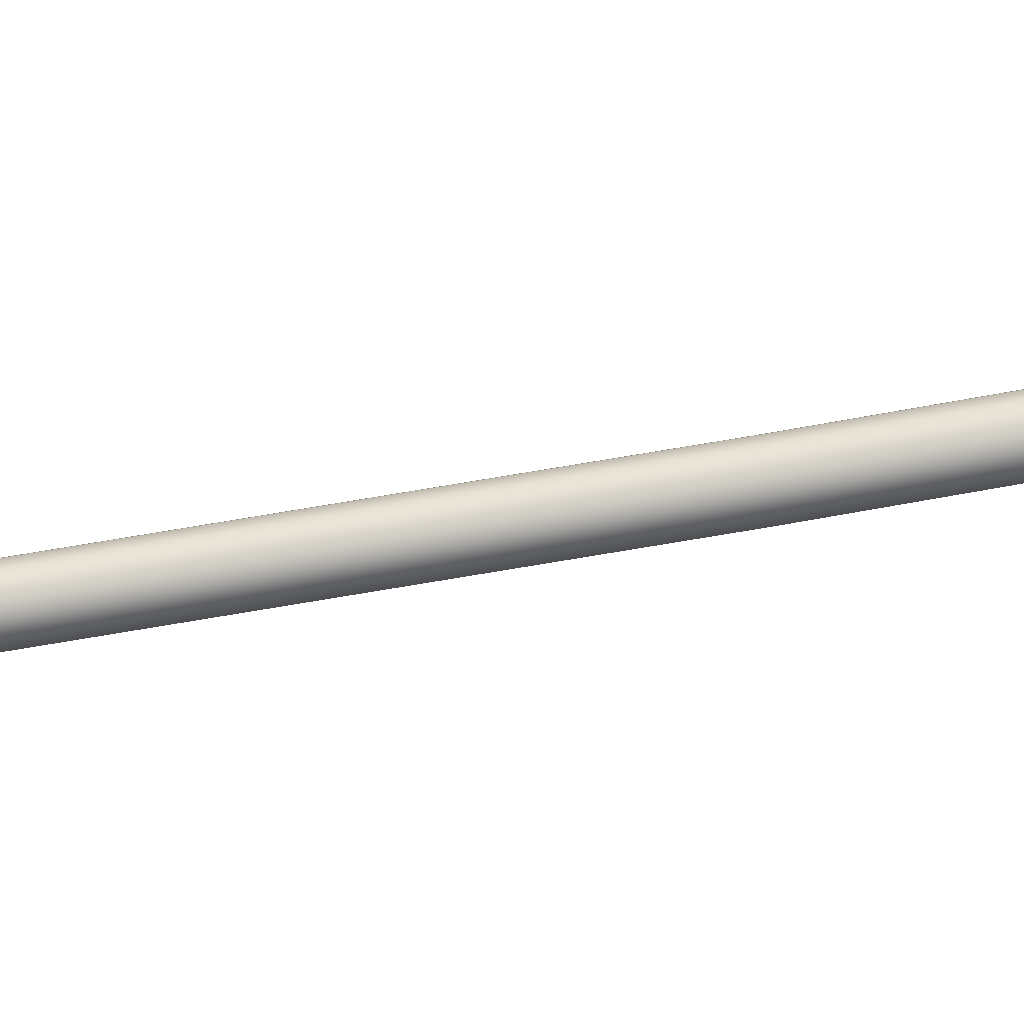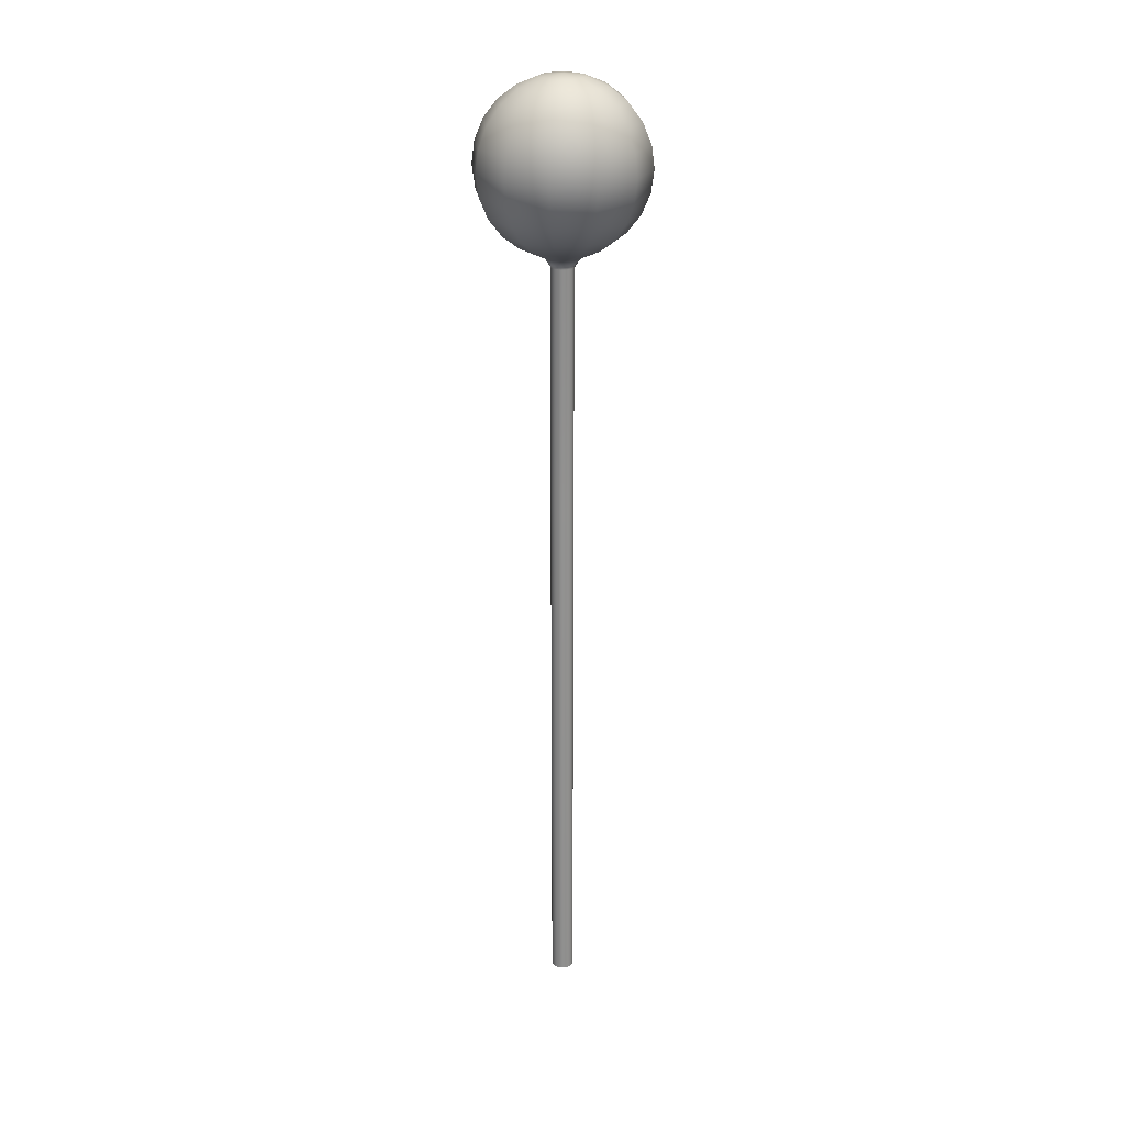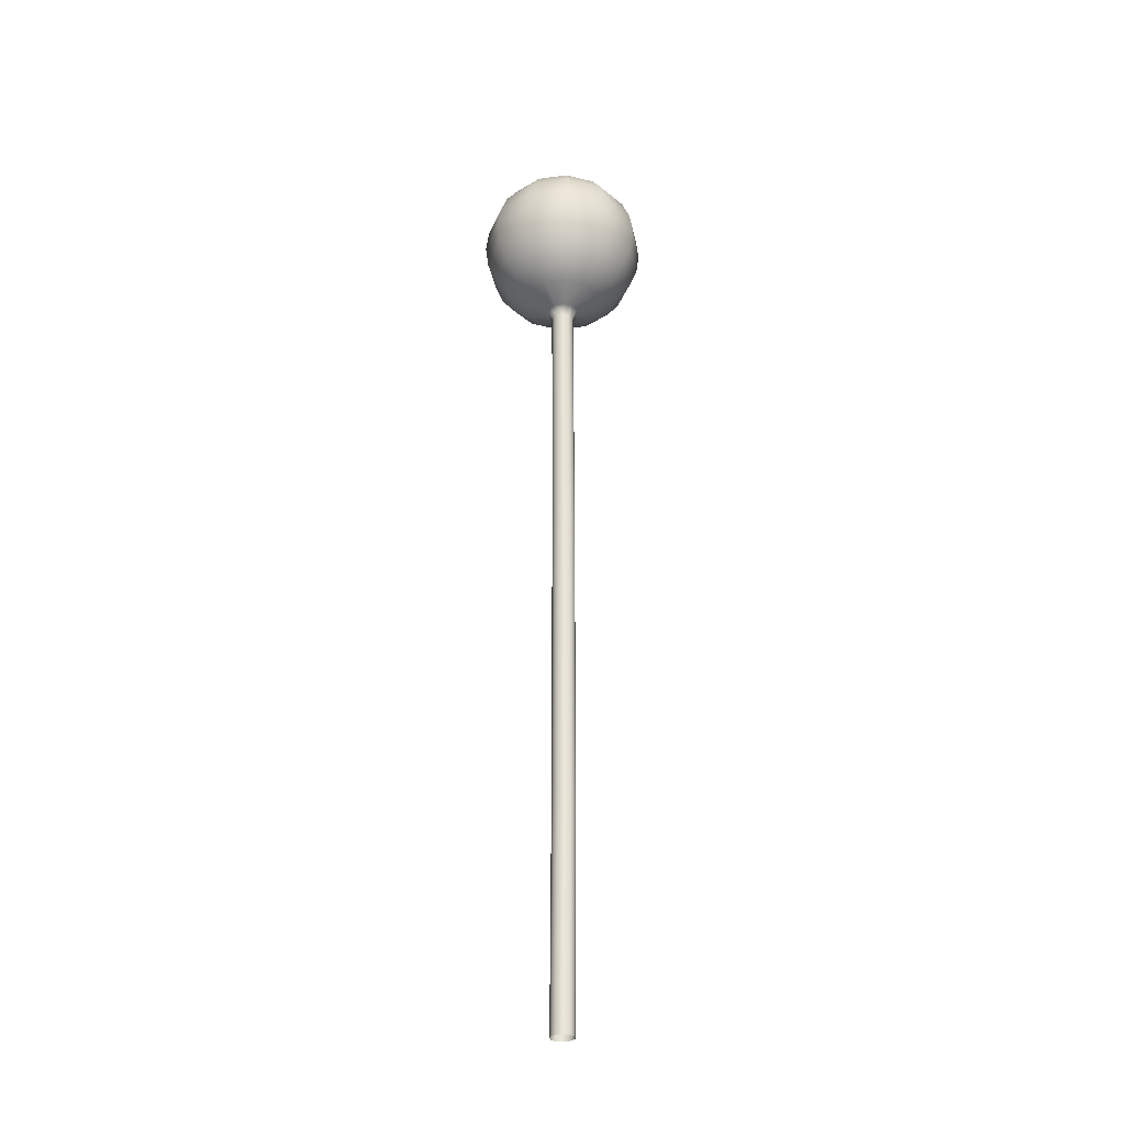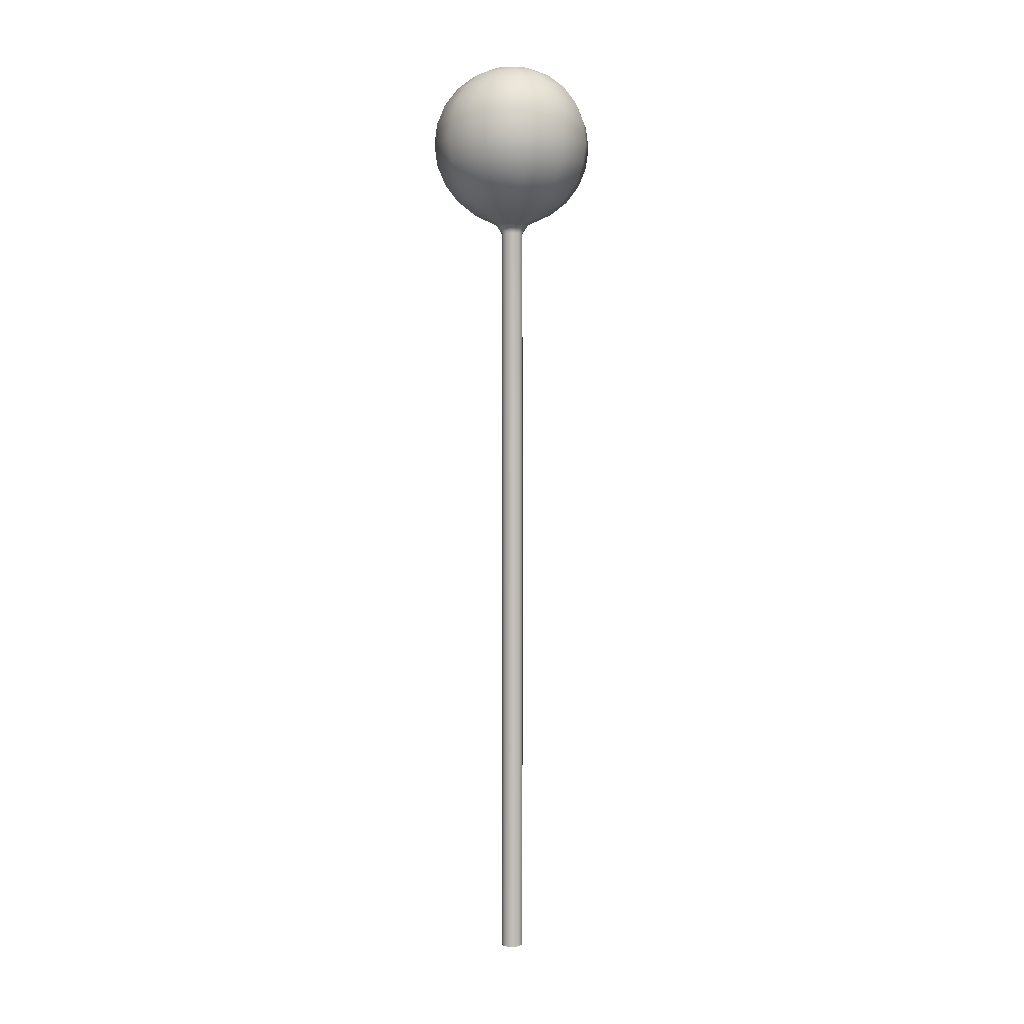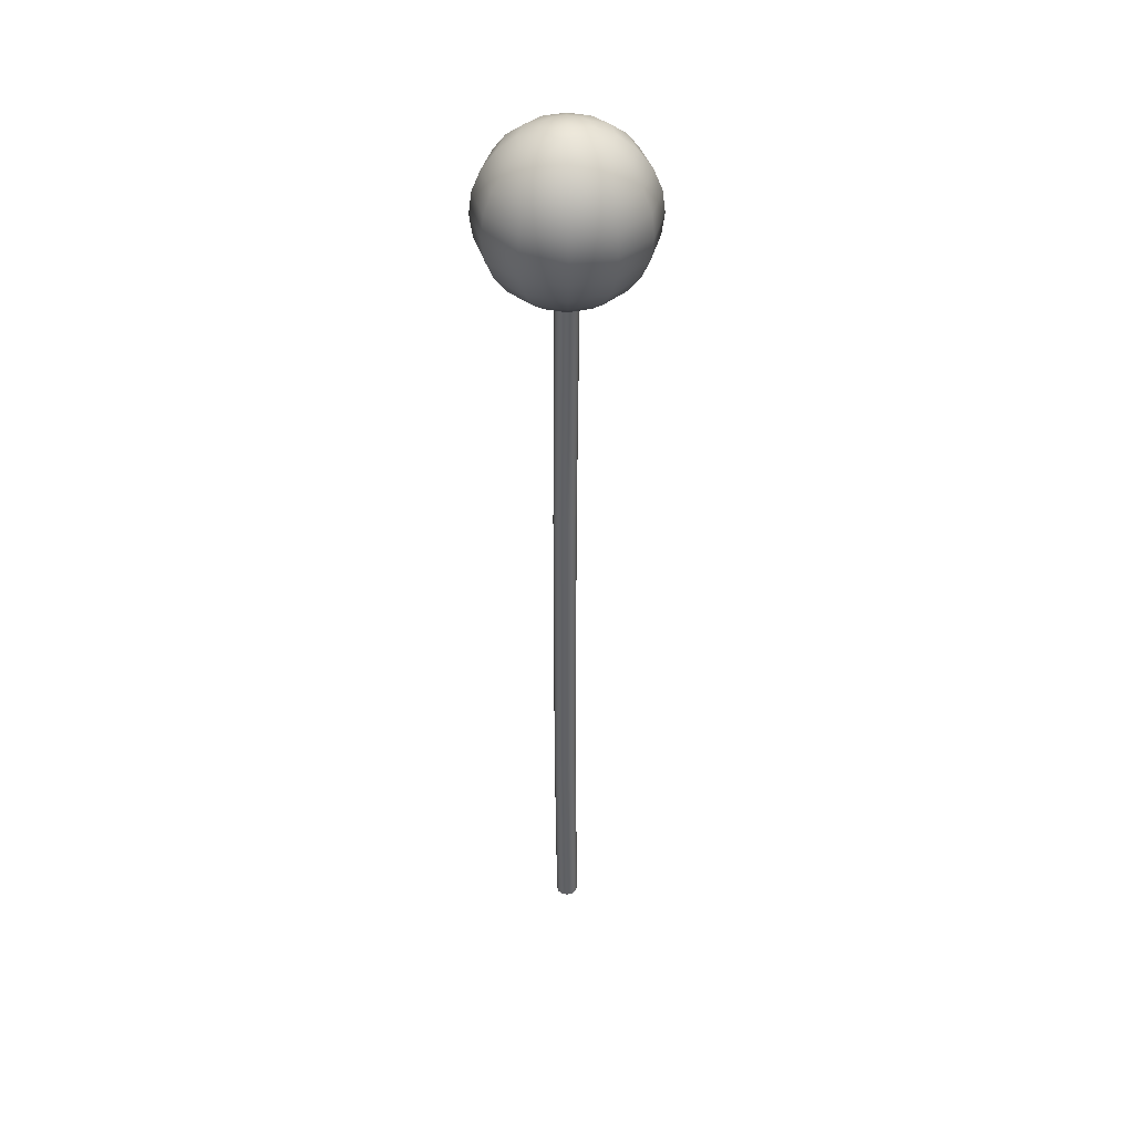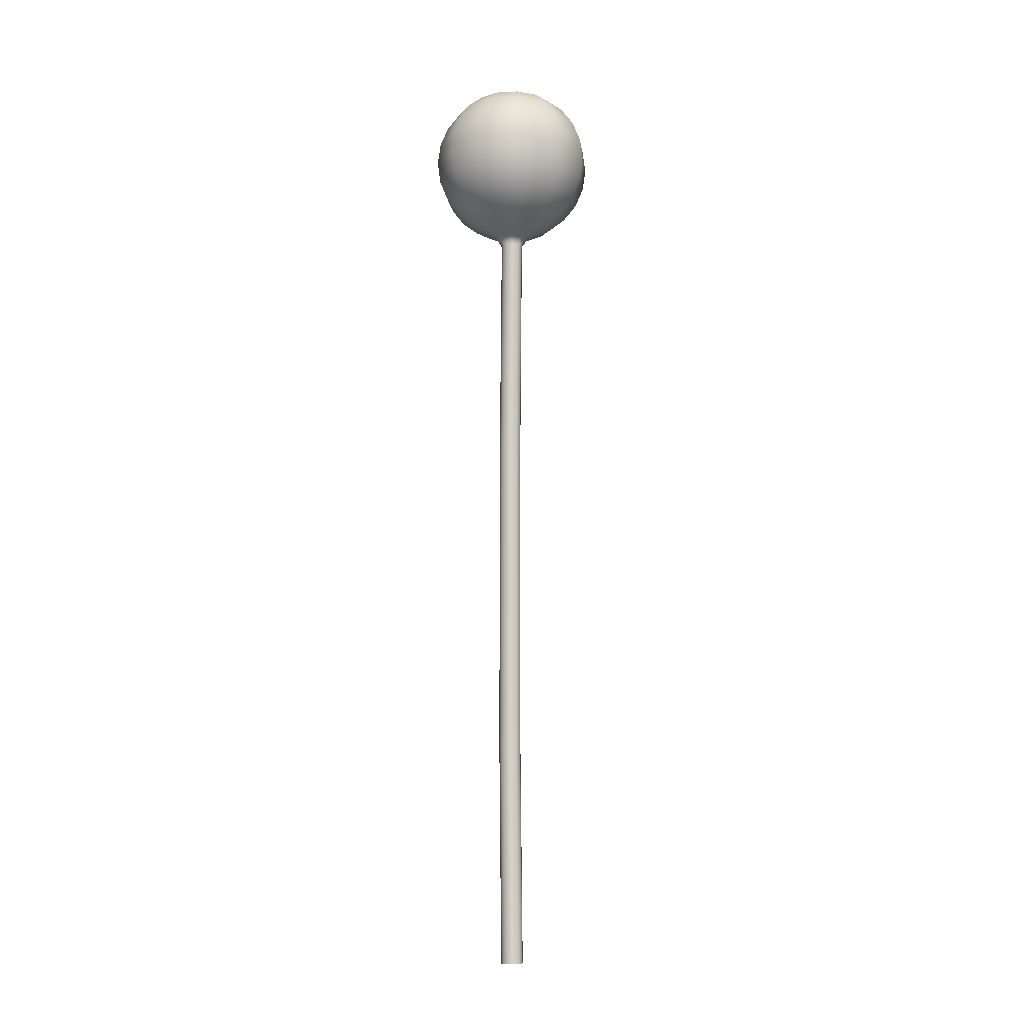
<metadata>
{"format":"obj","ext":"obj","renderer":"f3d","projection":"perspective","resolution":1024,"background":"white","views":[{"elev":76.2,"azim":80.5,"up":"+Z"},{"elev":24.2,"azim":97.9,"up":"+Y"},{"elev":-30.6,"azim":-64.2,"up":"+Y"},{"elev":3.2,"azim":81.3,"up":"+Y"},{"elev":40.1,"azim":149.1,"up":"+Y"},{"elev":-9.6,"azim":-158.0,"up":"+Y"}]}
</metadata>
<code>
v 0.433 -0.8629 -0.25
v 0.25 -0.8629 -0.433
v 0 -0.8629 -0.5
v -0.25 -0.8629 -0.433
v -0.433 -0.8629 -0.25
v -0.5 -0.8629 0
v -0.433 -0.8629 0.25
v -0.25 -0.8629 0.433
v 0 -0.8629 0.5
v 0.25 -0.8629 0.433
v 0.433 -0.8629 0.25
v 0.5 -0.8629 0
v 0.6124 -0.704 -0.3536
v 0.3536 -0.704 -0.6124
v 0 -0.704 -0.7071
v -0.3536 -0.704 -0.6124
v -0.6124 -0.704 -0.3536
v -0.7071 -0.704 0
v -0.6124 -0.704 0.3536
v -0.3536 -0.704 0.6124
v 0 -0.704 0.7071
v 0.3536 -0.704 0.6124
v 0.6124 -0.704 0.3536
v 0.7071 -0.704 0
v 0.75 -0.4969 -0.433
v 0.433 -0.4969 -0.75
v 0 -0.4969 -0.866
v -0.433 -0.4969 -0.75
v -0.75 -0.4969 -0.433
v -0.866 -0.4969 0
v -0.75 -0.4969 0.433
v -0.433 -0.4969 0.75
v 0 -0.4969 0.866
v 0.433 -0.4969 0.75
v 0.75 -0.4969 0.433
v 0.866 -0.4969 0
v 0.8365 -0.2557 -0.483
v 0.483 -0.2557 -0.8365
v 0 -0.2557 -0.9659
v -0.483 -0.2557 -0.8365
v -0.8365 -0.2557 -0.483
v -0.9659 -0.2557 0
v -0.8365 -0.2557 0.483
v -0.483 -0.2557 0.8365
v 0 -0.2557 0.9659
v 0.483 -0.2557 0.8365
v 0.8365 -0.2557 0.483
v 0.9659 -0.2557 0
v 0.866 0.003081 -0.5
v 0.5 0.003081 -0.866
v 0 0.003081 -1
v -0.5 0.003081 -0.866
v -0.866 0.003081 -0.5
v -1 0.003081 -0
v -0.866 0.003081 0.5
v -0.5 0.003081 0.866
v 0 0.003081 1
v 0.5 0.003081 0.866
v 0.866 0.003081 0.5
v 1 0.003081 -0
v 0.8365 0.2619 -0.483
v 0.483 0.2619 -0.8365
v 0 0.2619 -0.9659
v -0.483 0.2619 -0.8365
v -0.8365 0.2619 -0.483
v -0.9659 0.2619 -0
v -0.8365 0.2619 0.483
v -0.483 0.2619 0.8365
v 0 0.2619 0.9659
v 0.483 0.2619 0.8365
v 0.8365 0.2619 0.483
v 0.9659 0.2619 -0
v 0.75 0.5031 -0.433
v 0.433 0.5031 -0.75
v 0 0.5031 -0.866
v -0.433 0.5031 -0.75
v -0.75 0.5031 -0.433
v -0.866 0.5031 -0
v -0.75 0.5031 0.433
v -0.433 0.5031 0.75
v 0 0.5031 0.866
v 0.433 0.5031 0.75
v 0.75 0.5031 0.433
v 0.866 0.5031 -0
v 0.6124 0.7102 -0.3536
v 0.3536 0.7102 -0.6124
v 0 0.7102 -0.7071
v -0.3536 0.7102 -0.6124
v -0.6124 0.7102 -0.3536
v -0.7071 0.7102 -0
v -0.6124 0.7102 0.3536
v -0.3536 0.7102 0.6124
v 0 0.7102 0.7071
v 0.3536 0.7102 0.6124
v 0.6124 0.7102 0.3536
v 0.7071 0.7102 -0
v 0.433 0.8691 -0.25
v 0.25 0.8691 -0.433
v 0 0.8691 -0.5
v -0.25 0.8691 -0.433
v -0.433 0.8691 -0.25
v -0.5 0.8691 -0
v -0.433 0.8691 0.25
v -0.25 0.8691 0.433
v 0 0.8691 0.5
v 0.25 0.8691 0.433
v 0.433 0.8691 0.25
v 0.5 0.8691 -0
v 0.2241 0.969 -0.1294
v 0.1294 0.969 -0.2241
v 0 0.969 -0.2588
v -0.1294 0.969 -0.2241
v -0.2241 0.969 -0.1294
v -0.2588 0.969 -0
v -0.2241 0.969 0.1294
v -0.1294 0.969 0.2241
v 0 0.969 0.2588
v 0.1294 0.969 0.2241
v 0.2241 0.969 0.1294
v 0.2588 0.969 -0
v 0 1.003 -0
v 0.1171 -10.4 -0.06758
v 0.06758 -10.4 -0.1171
v 0 -10.4 -0.1352
v -0.06758 -10.4 -0.1171
v -0.1171 -10.4 -0.06758
v -0.1352 -10.4 0
v -0.1171 -10.4 0.06758
v -0.06758 -10.4 0.1171
v 0 -10.4 0.1352
v 0.06758 -10.4 0.1171
v 0.1171 -10.4 0.06758
v 0.1352 -10.4 0
v 0.02809 -3.979 0.1352
v 0.09567 -3.979 0.1171
v 0.1451 -3.979 0.06758
v 0.1633 -3.979 0
v 0.1451 -3.979 -0.06758
v 0.09567 -3.979 -0.1171
v 0.02809 -3.979 -0.1352
v -0.03948 -3.979 -0.1171
v -0.08896 -3.979 -0.06758
v -0.1071 -3.979 0
v -0.08896 -3.979 0.06758
v -0.03948 -3.979 0.1171
v 0.02809 -7.787 0.1352
v 0.09567 -7.787 0.1171
v 0.1451 -7.787 0.06758
v 0.1633 -7.787 0
v 0.1451 -7.787 -0.06758
v 0.09567 -7.787 -0.1171
v 0.02809 -7.787 -0.1352
v -0.03948 -7.787 -0.1171
v -0.08896 -7.787 -0.06758
v -0.1071 -7.787 0
v -0.08896 -7.787 0.06758
v -0.03948 -7.787 0.1171
v 0.1802 -0.9983 -0.1041
v 0.1189 -1.11 -0.06758
v 0.1041 -0.9983 -0.1802
v 0.06944 -1.11 -0.1171
v 0 -0.9983 -0.2081
v 0.001861 -1.11 -0.1352
v -0.1041 -0.9983 -0.1802
v -0.06572 -1.11 -0.1171
v -0.1802 -0.9983 -0.1041
v -0.1152 -1.11 -0.06758
v -0.2081 -0.9983 -0
v -0.1333 -1.11 0
v -0.1802 -0.9983 0.1041
v -0.1152 -1.11 0.06758
v -0.1041 -0.9983 0.1802
v -0.06572 -1.11 0.1171
v -0 -0.9983 0.2081
v 0.001861 -1.11 0.1352
v 0.1041 -0.9983 0.1802
v 0.06944 -1.11 0.1171
v 0.1802 -0.9983 0.1041
v 0.1189 -1.11 0.06758
v 0.2081 -0.9983 0
v 0.137 -1.11 0
f 1 2 14 13
f 2 3 15 14
f 3 4 16 15
f 4 5 17 16
f 5 6 18 17
f 6 7 19 18
f 7 8 20 19
f 8 9 21 20
f 9 10 22 21
f 10 11 23 22
f 11 12 24 23
f 12 1 13 24
f 13 14 26 25
f 14 15 27 26
f 15 16 28 27
f 16 17 29 28
f 17 18 30 29
f 18 19 31 30
f 19 20 32 31
f 20 21 33 32
f 21 22 34 33
f 22 23 35 34
f 23 24 36 35
f 24 13 25 36
f 25 26 38 37
f 26 27 39 38
f 27 28 40 39
f 28 29 41 40
f 29 30 42 41
f 30 31 43 42
f 31 32 44 43
f 32 33 45 44
f 33 34 46 45
f 34 35 47 46
f 35 36 48 47
f 36 25 37 48
f 37 38 50 49
f 38 39 51 50
f 39 40 52 51
f 40 41 53 52
f 41 42 54 53
f 42 43 55 54
f 43 44 56 55
f 44 45 57 56
f 45 46 58 57
f 46 47 59 58
f 47 48 60 59
f 48 37 49 60
f 49 50 62 61
f 50 51 63 62
f 51 52 64 63
f 52 53 65 64
f 53 54 66 65
f 54 55 67 66
f 55 56 68 67
f 56 57 69 68
f 57 58 70 69
f 58 59 71 70
f 59 60 72 71
f 60 49 61 72
f 61 62 74 73
f 62 63 75 74
f 63 64 76 75
f 64 65 77 76
f 65 66 78 77
f 66 67 79 78
f 67 68 80 79
f 68 69 81 80
f 69 70 82 81
f 70 71 83 82
f 71 72 84 83
f 72 61 73 84
f 73 74 86 85
f 74 75 87 86
f 75 76 88 87
f 76 77 89 88
f 77 78 90 89
f 78 79 91 90
f 79 80 92 91
f 80 81 93 92
f 81 82 94 93
f 82 83 95 94
f 83 84 96 95
f 84 73 85 96
f 85 86 98 97
f 86 87 99 98
f 87 88 100 99
f 88 89 101 100
f 89 90 102 101
f 90 91 103 102
f 91 92 104 103
f 92 93 105 104
f 93 94 106 105
f 94 95 107 106
f 95 96 108 107
f 96 85 97 108
f 97 98 110 109
f 98 99 111 110
f 99 100 112 111
f 100 101 113 112
f 101 102 114 113
f 102 103 115 114
f 103 104 116 115
f 104 105 117 116
f 105 106 118 117
f 106 107 119 118
f 107 108 120 119
f 108 97 109 120
f 109 110 121
f 110 111 121
f 111 112 121
f 112 113 121
f 113 114 121
f 114 115 121
f 115 116 121
f 116 117 121
f 117 118 121
f 118 119 121
f 119 120 121
f 120 109 121
f 135 134 146 147
f 136 135 147 148
f 137 136 148 149
f 138 137 149 150
f 139 138 150 151
f 140 139 151 152
f 141 140 152 153
f 142 141 153 154
f 143 142 154 155
f 144 143 155 156
f 145 144 156 157
f 134 145 157 146
f 147 146 130 131
f 148 147 131 132
f 149 148 132 133
f 150 149 133 122
f 151 150 122 123
f 152 151 123 124
f 153 152 124 125
f 154 153 125 126
f 155 154 126 127
f 156 155 127 128
f 157 156 128 129
f 146 157 129 130
f 158 159 161 160
f 159 158 180 181
f 160 161 163 162
f 162 163 165 164
f 164 165 167 166
f 166 167 169 168
f 168 169 171 170
f 170 171 173 172
f 172 173 175 174
f 174 175 177 176
f 176 177 179 178
f 178 179 181 180
f 158 160 2 1
f 160 162 3 2
f 162 164 4 3
f 164 166 5 4
f 166 168 6 5
f 168 170 7 6
f 170 172 8 7
f 172 174 9 8
f 174 176 10 9
f 176 178 11 10
f 178 180 12 11
f 180 158 1 12
f 161 159 138 139
f 163 161 139 140
f 165 163 140 141
f 167 165 141 142
f 169 167 142 143
f 171 169 143 144
f 173 171 144 145
f 175 173 145 134
f 177 175 134 135
f 179 177 135 136
f 181 179 136 137
f 159 181 137 138

</code>
